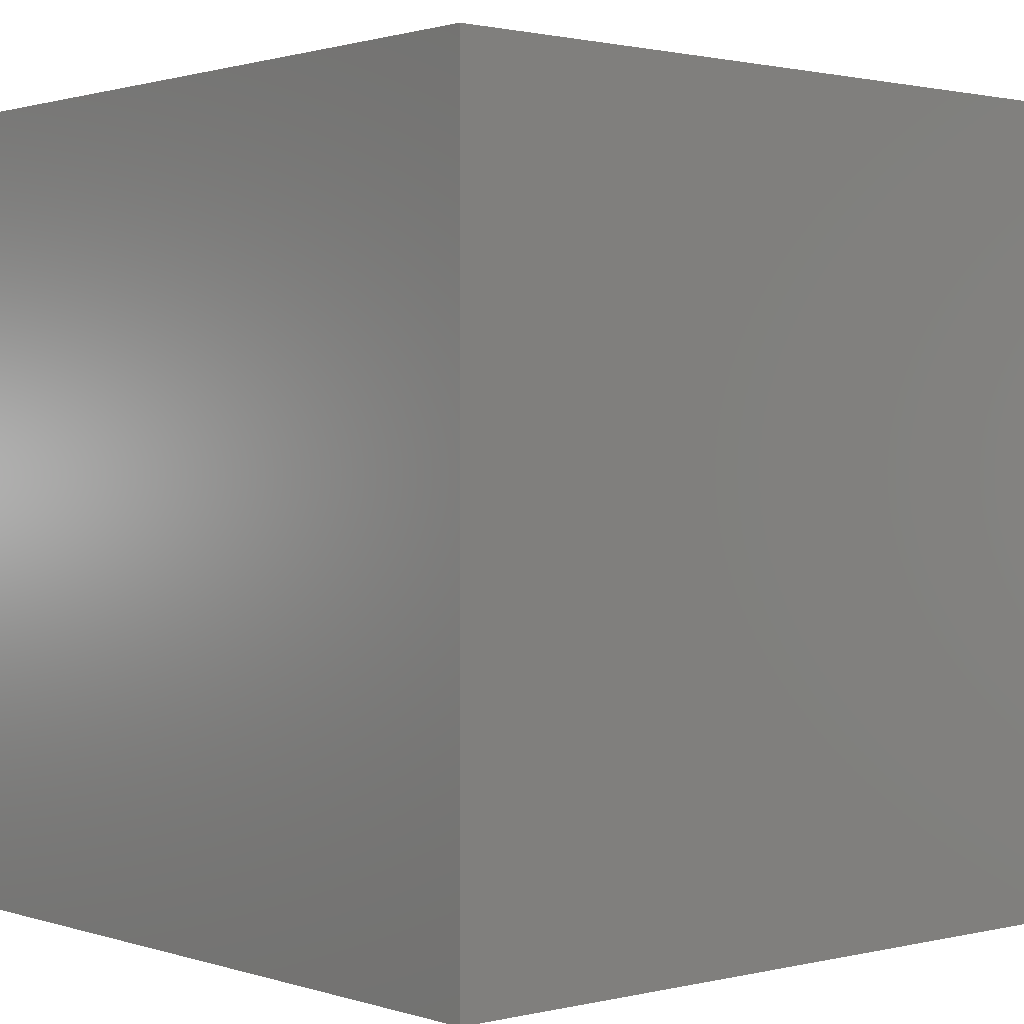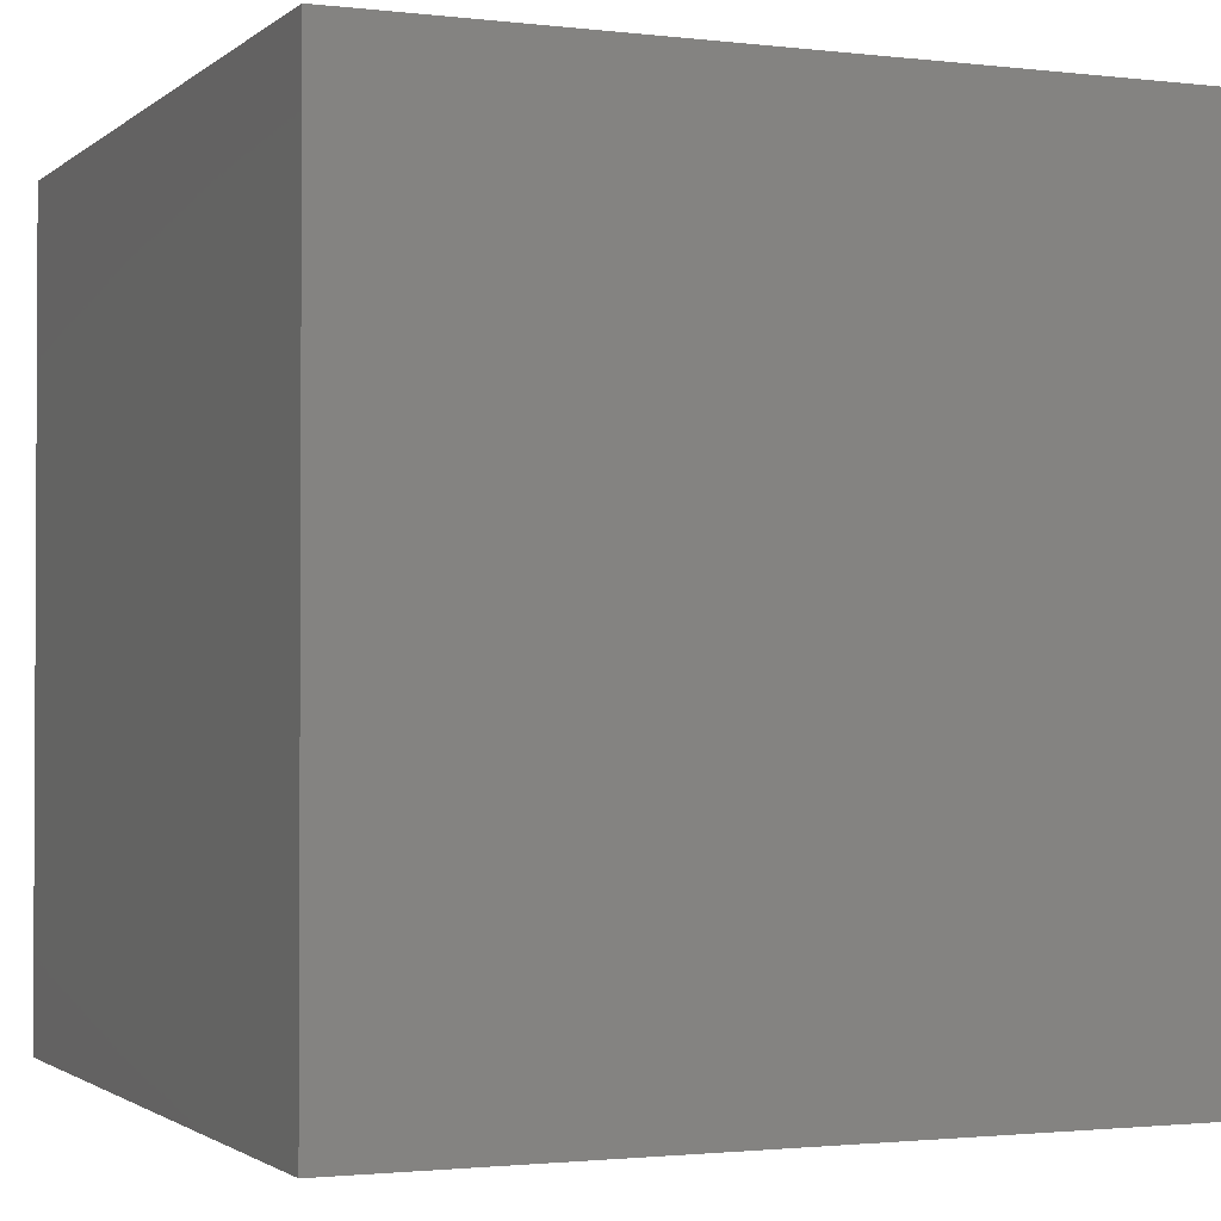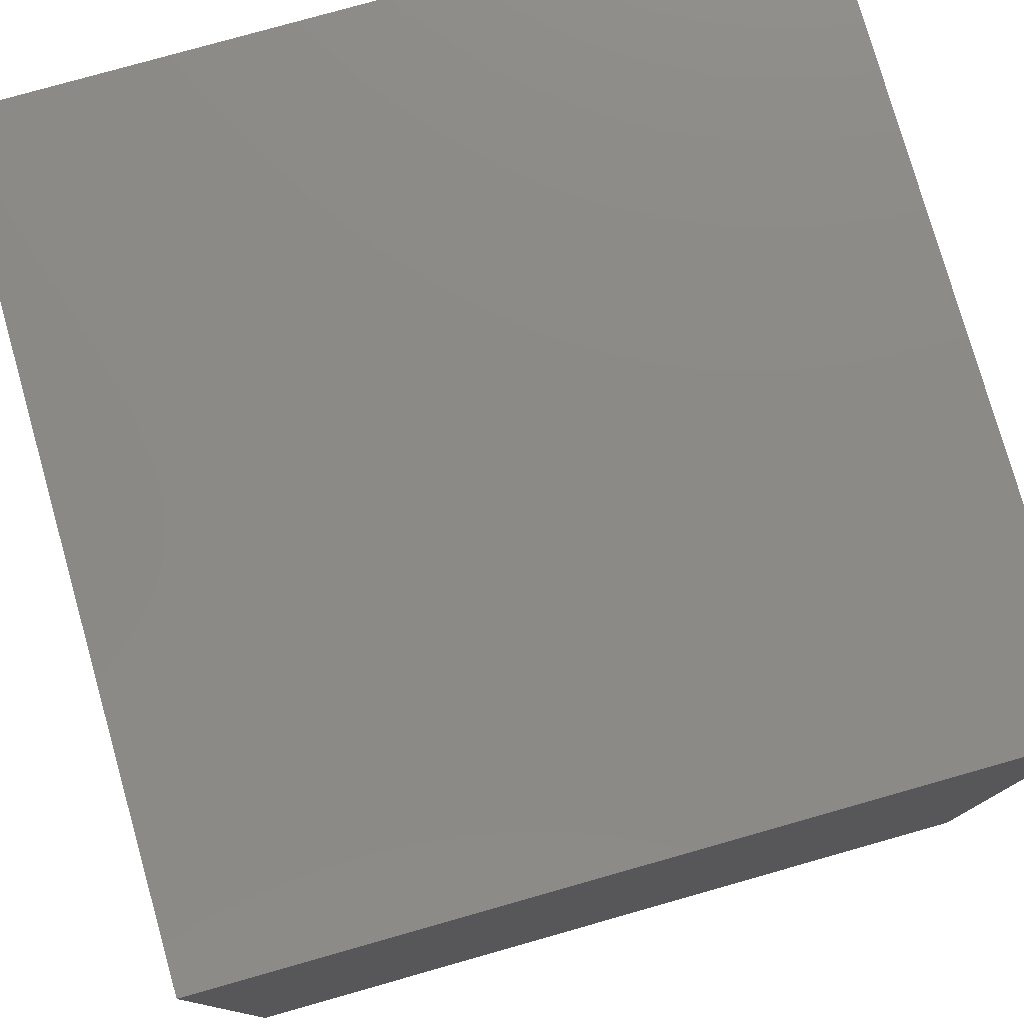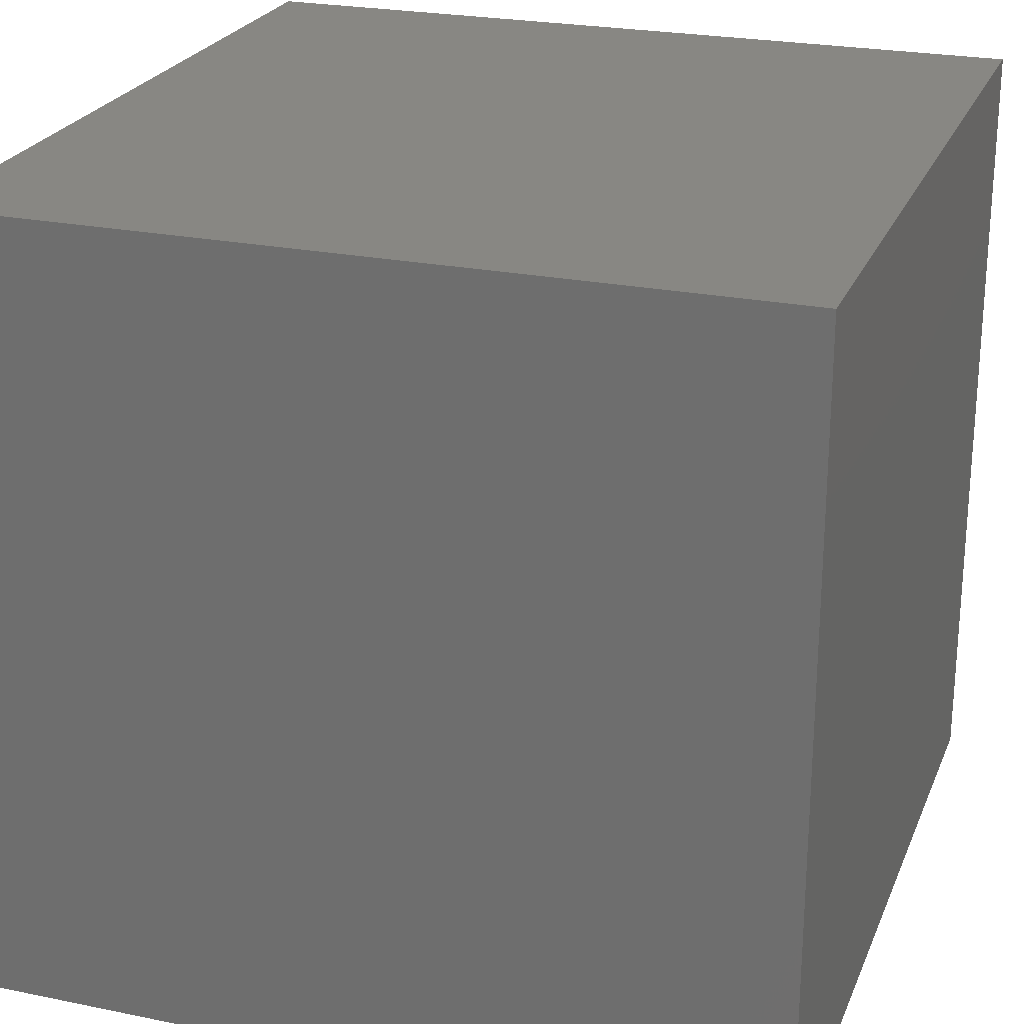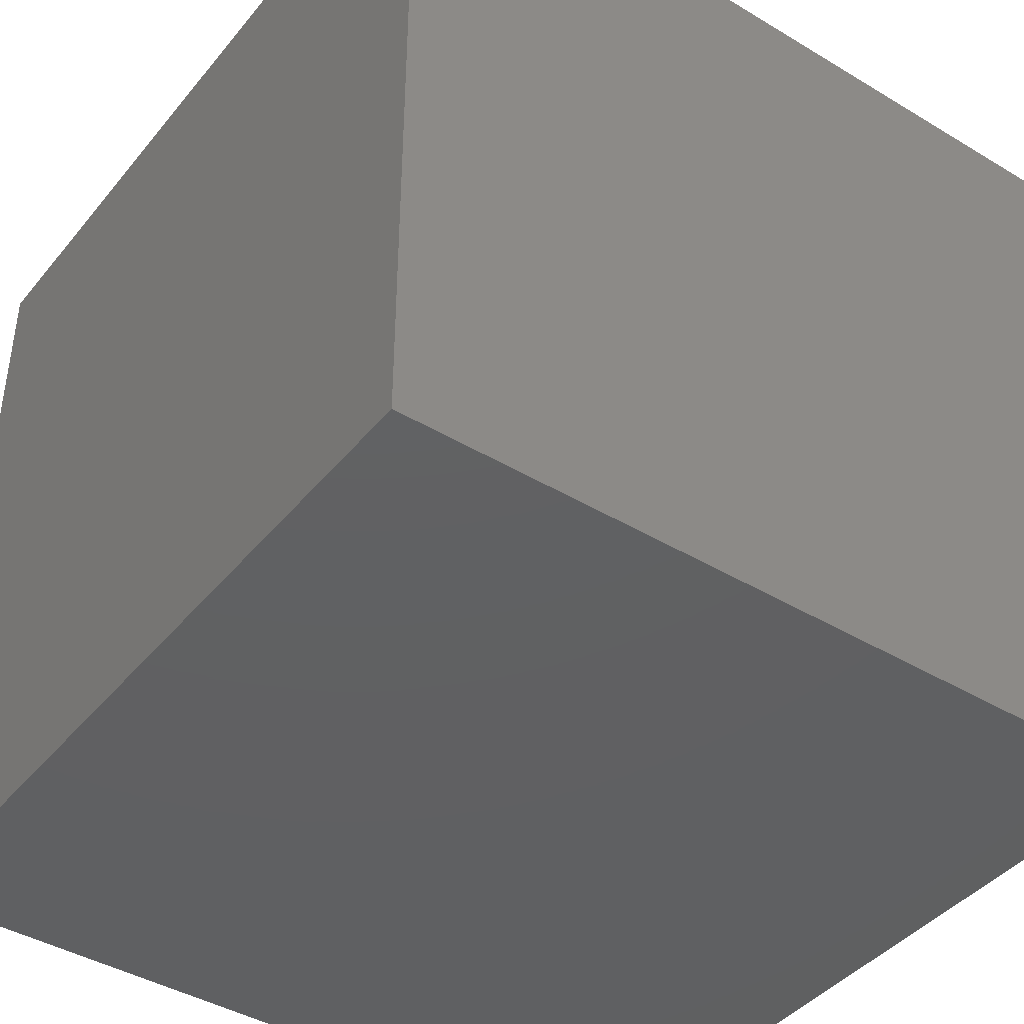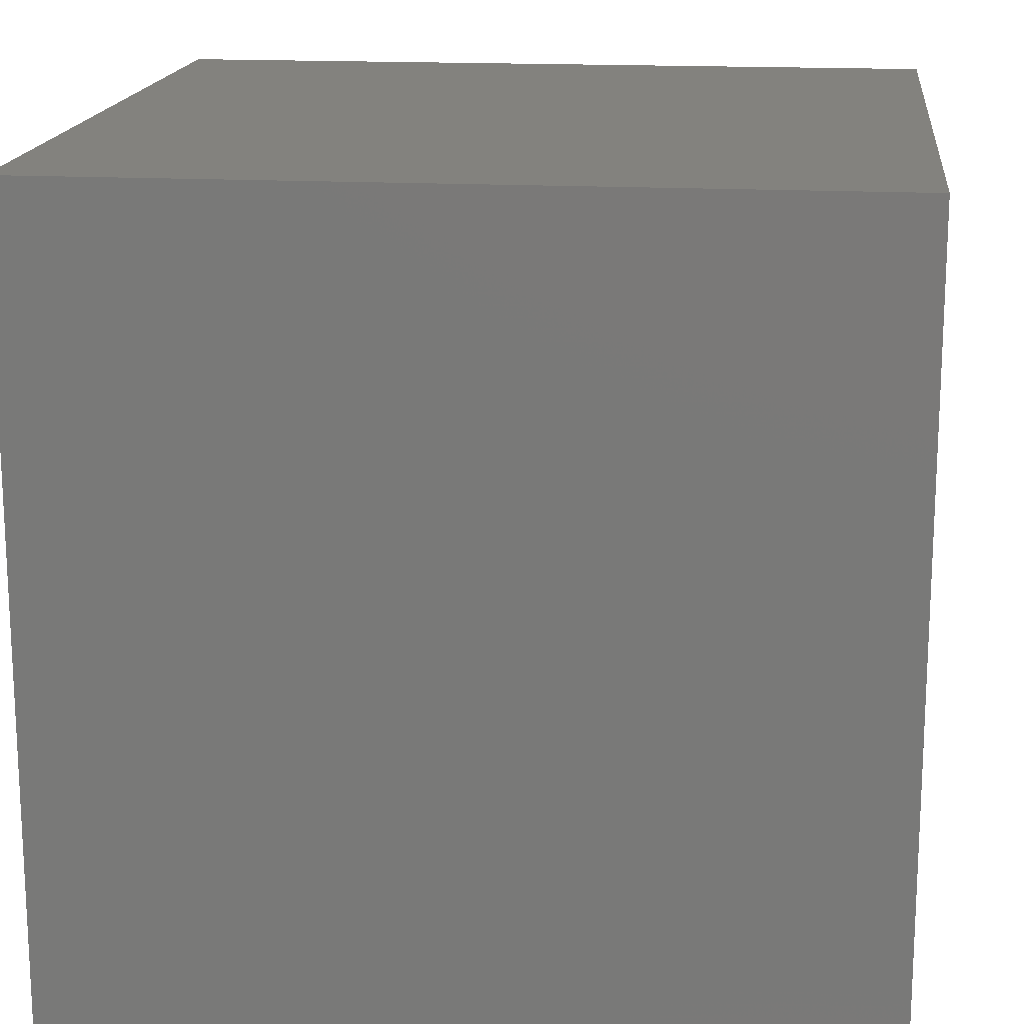
<metadata>
{"format":"stl","ext":"stl","renderer":"f3d","projection":"perspective","resolution":1024,"background":"white","views":[{"elev":1.2,"azim":-40.8,"up":"+Y"},{"elev":-1.7,"azim":-23.1,"up":"+Z"},{"elev":78.1,"azim":-15.8,"up":"+Z"},{"elev":24.2,"azim":18.7,"up":"+Y"},{"elev":-42.1,"azim":-125.8,"up":"+Y"},{"elev":16.6,"azim":96.4,"up":"+Z"}]}
</metadata>
<code>
# stl→obj: 8 verts, 12 faces
v -6.575 -6.575 7.813
v 6.575 6.575 7.813
v 6.575 -6.575 7.813
v -6.575 6.575 7.813
v -6.575 6.575 20.96
v -6.575 -6.575 20.96
v 6.575 -6.575 20.96
v 6.575 6.575 20.96
f 1 2 3
f 2 1 4
f 1 5 4
f 5 1 6
f 5 7 8
f 7 5 6
f 2 5 8
f 5 2 4
f 7 2 8
f 2 7 3
f 1 7 6
f 7 1 3

</code>
